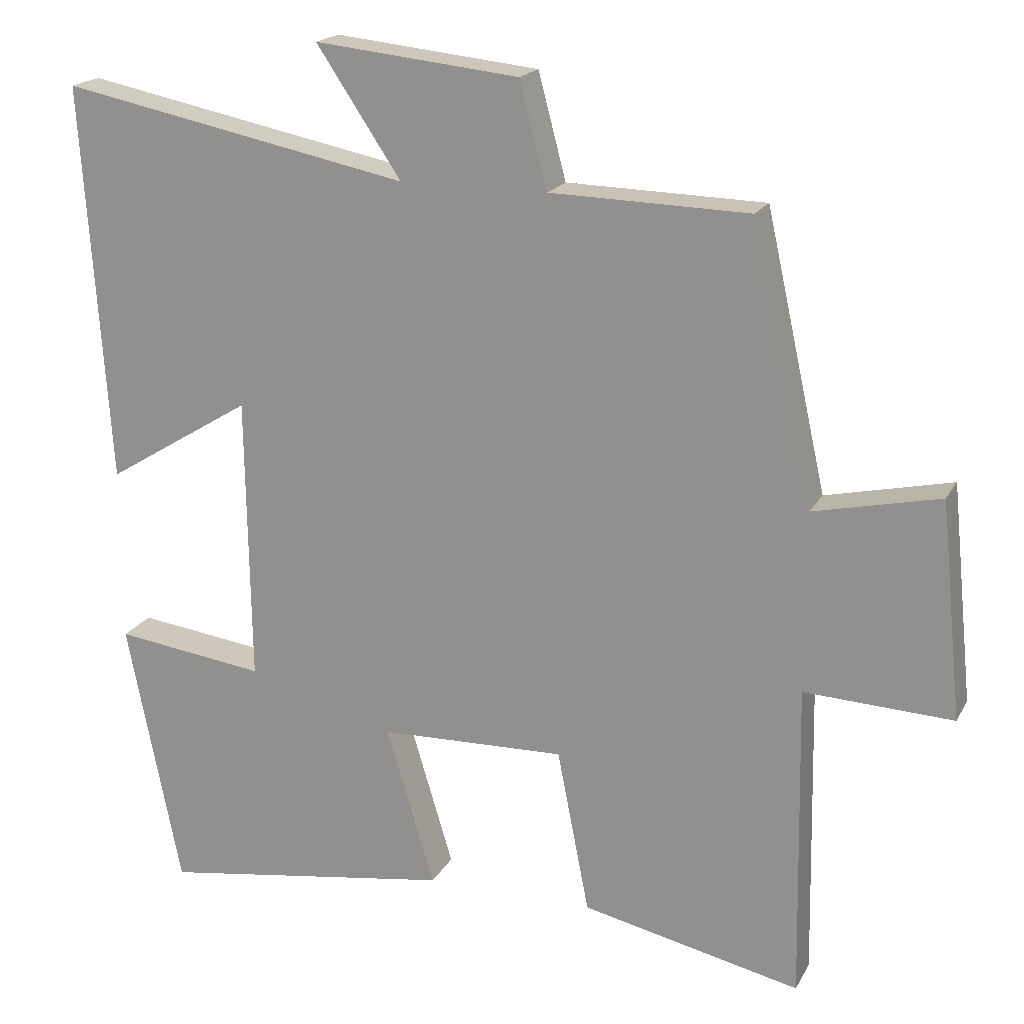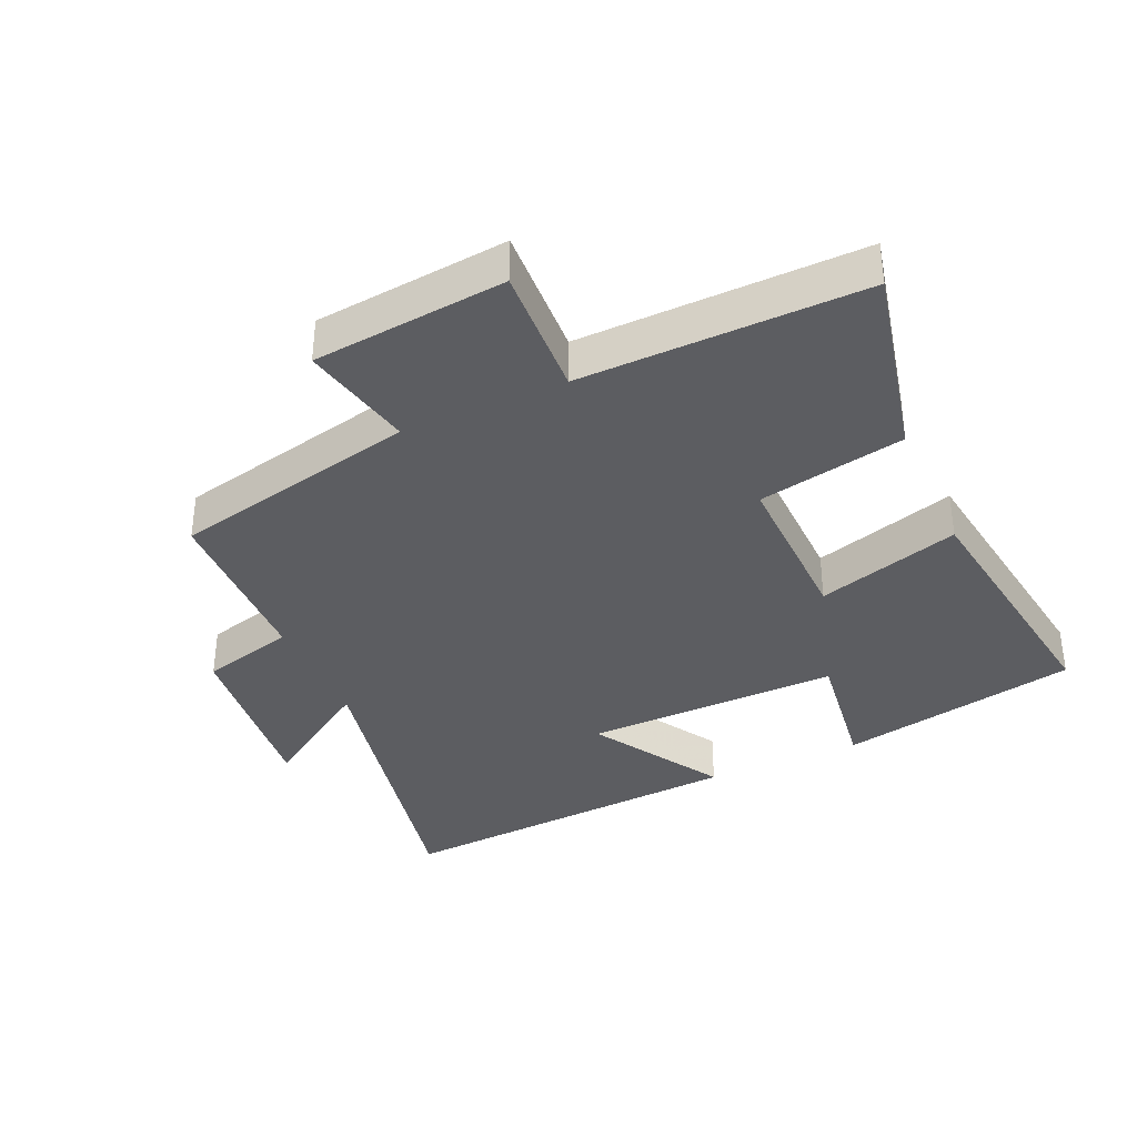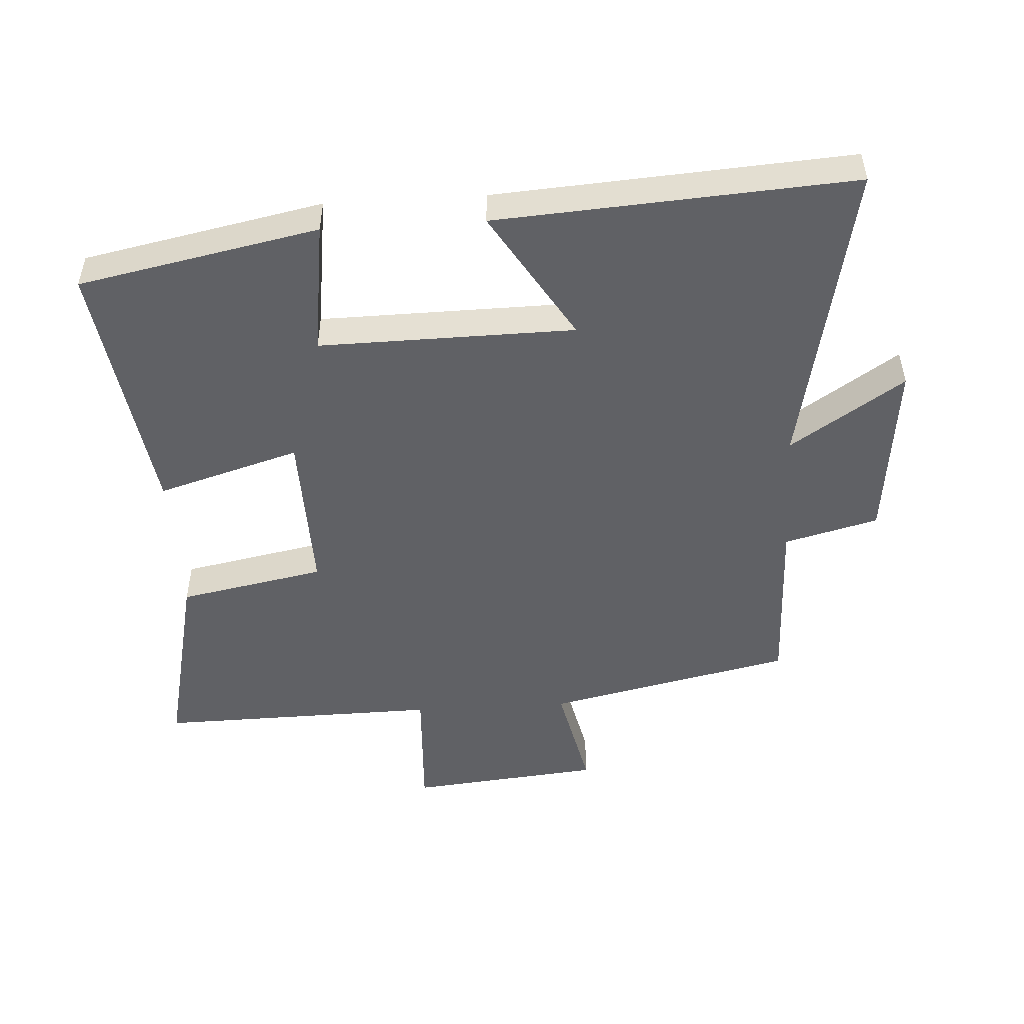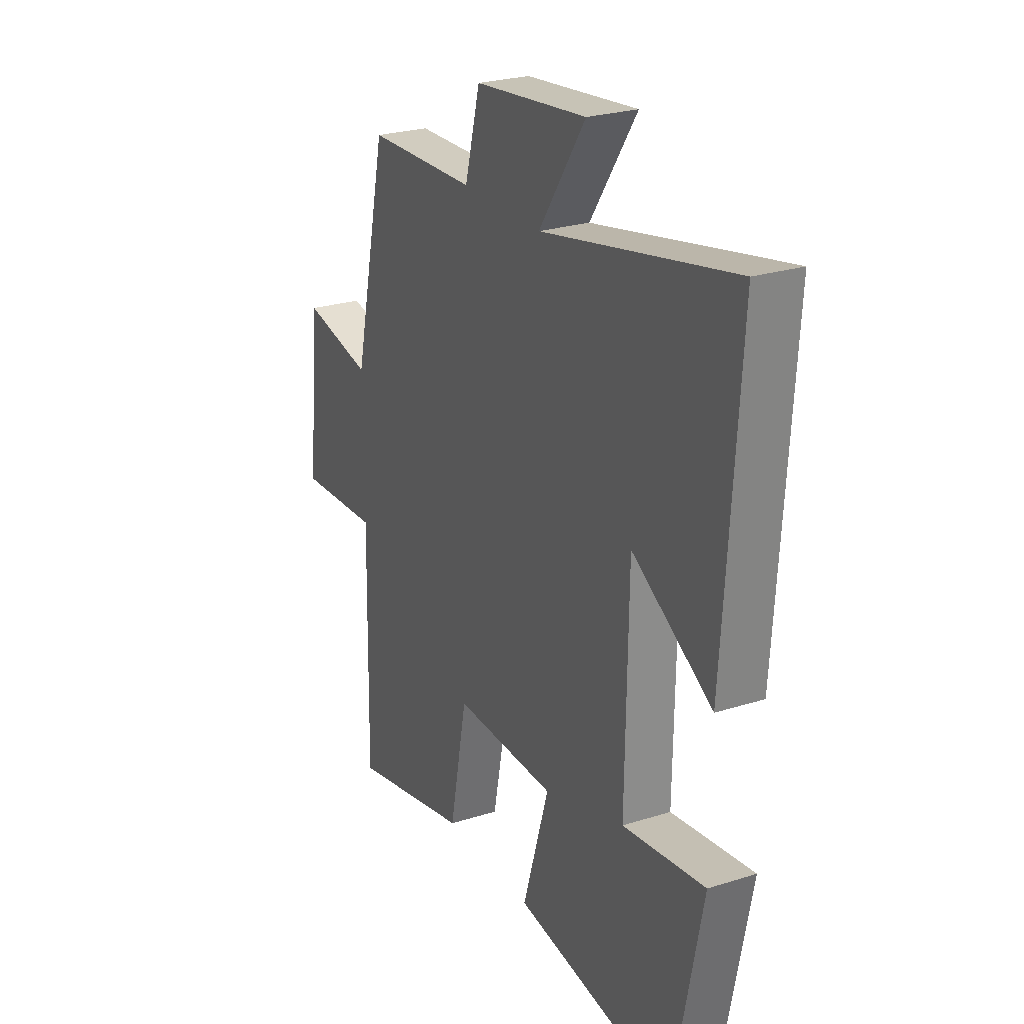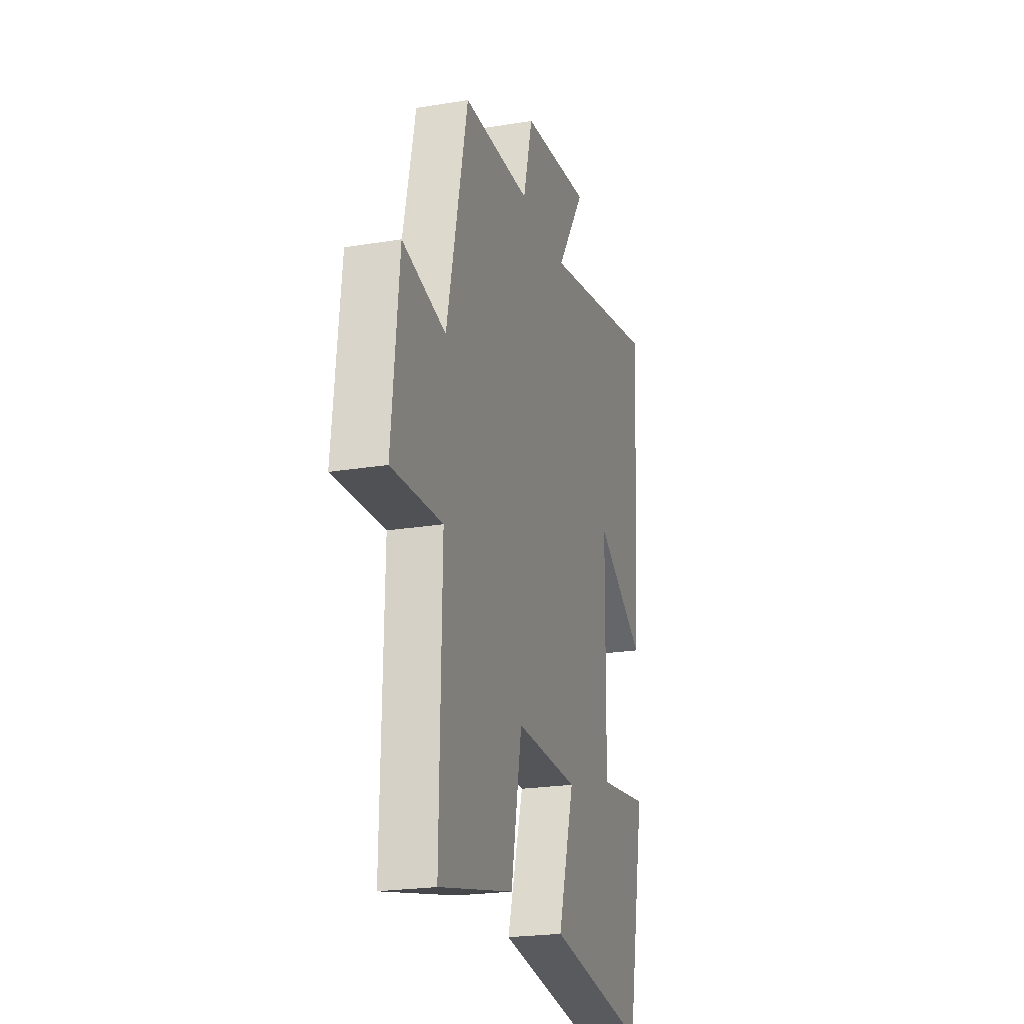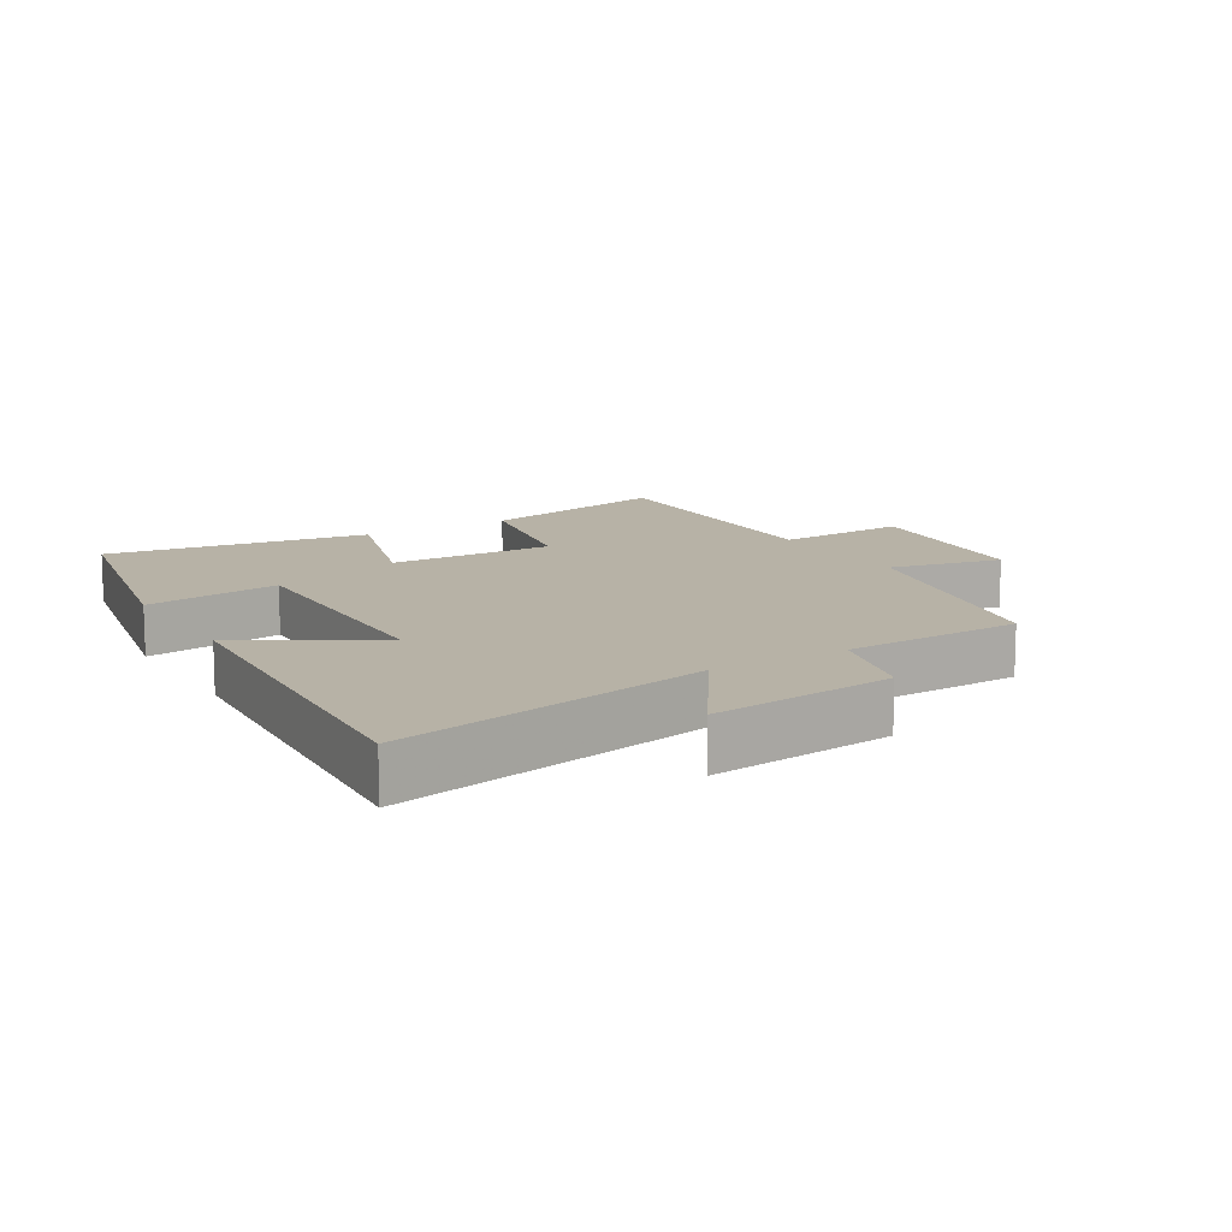
<metadata>
{"format":"obj","ext":"obj","renderer":"f3d","projection":"perspective","resolution":1024,"background":"white","views":[{"elev":18.7,"azim":20.7,"up":"+Z"},{"elev":-36.6,"azim":114.1,"up":"+Y"},{"elev":-49.6,"azim":-86.6,"up":"+Y"},{"elev":25.4,"azim":-117.0,"up":"+Z"},{"elev":-22.6,"azim":105.8,"up":"+Z"},{"elev":12.4,"azim":-31.1,"up":"+Y"}]}
</metadata>
<code>
v 0.508 0.07 -0.567
v 0.208 0.07 -0.5
v 0.164 0.07 -0.275
v -0.09 0.07 -0.281
v -0.024 0.07 -0.5
v -0.426 0.07 -0.559
v -0.5 0.07 -0.191
v -0.294 0.07 -0.219
v -0.3 0.07 0.173
v -0.5 0.07 0.051
v -0.537 0.07 0.597
v -0.058 0.07 0.5
v -0.174 0.07 0.674
v 0.106 0.07 0.644
v 0.144 0.07 0.5
v 0.416 0.07 0.493
v 0.5 0.07 0.115
v 0.673 0.07 0.153
v 0.703 0.07 -0.143
v 0.5 0.07 -0.133
v 0.508 0 -0.567
v 0.208 0 -0.5
v 0.164 0 -0.275
v -0.09 0 -0.281
v -0.024 0 -0.5
v -0.426 0 -0.559
v -0.5 0 -0.191
v -0.294 0 -0.219
v -0.3 0 0.173
v -0.5 0 0.051
v -0.537 0 0.597
v -0.058 0 0.5
v -0.174 0 0.674
v 0.106 0 0.644
v 0.144 0 0.5
v 0.416 0 0.493
v 0.5 0 0.115
v 0.673 0 0.153
v 0.703 0 -0.143
v 0.5 0 -0.133
f 17 18 19 20
f 15 16 17 20
f 1 2 3
f 20 1 3
f 15 20 3
f 12 13 14 15
f 12 15 3 4
f 9 10 11 12
f 8 9 12 4
f 6 7 8
f 5 6 8
f 4 5 8
f 40 39 38 37
f 40 37 36 35
f 23 22 21
f 23 21 40
f 23 40 35
f 35 34 33 32
f 24 23 35 32
f 32 31 30 29
f 24 32 29 28
f 28 27 26
f 28 26 25
f 28 25 24
f 1 21 22 2
f 2 22 23 3
f 3 23 24 4
f 4 24 25 5
f 5 25 26 6
f 6 26 27 7
f 7 27 28 8
f 8 28 29 9
f 9 29 30 10
f 10 30 31 11
f 11 31 32 12
f 12 32 33 13
f 13 33 34 14
f 14 34 35 15
f 15 35 36 16
f 16 36 37 17
f 17 37 38 18
f 18 38 39 19
f 19 39 40 20
f 20 40 21 1

</code>
